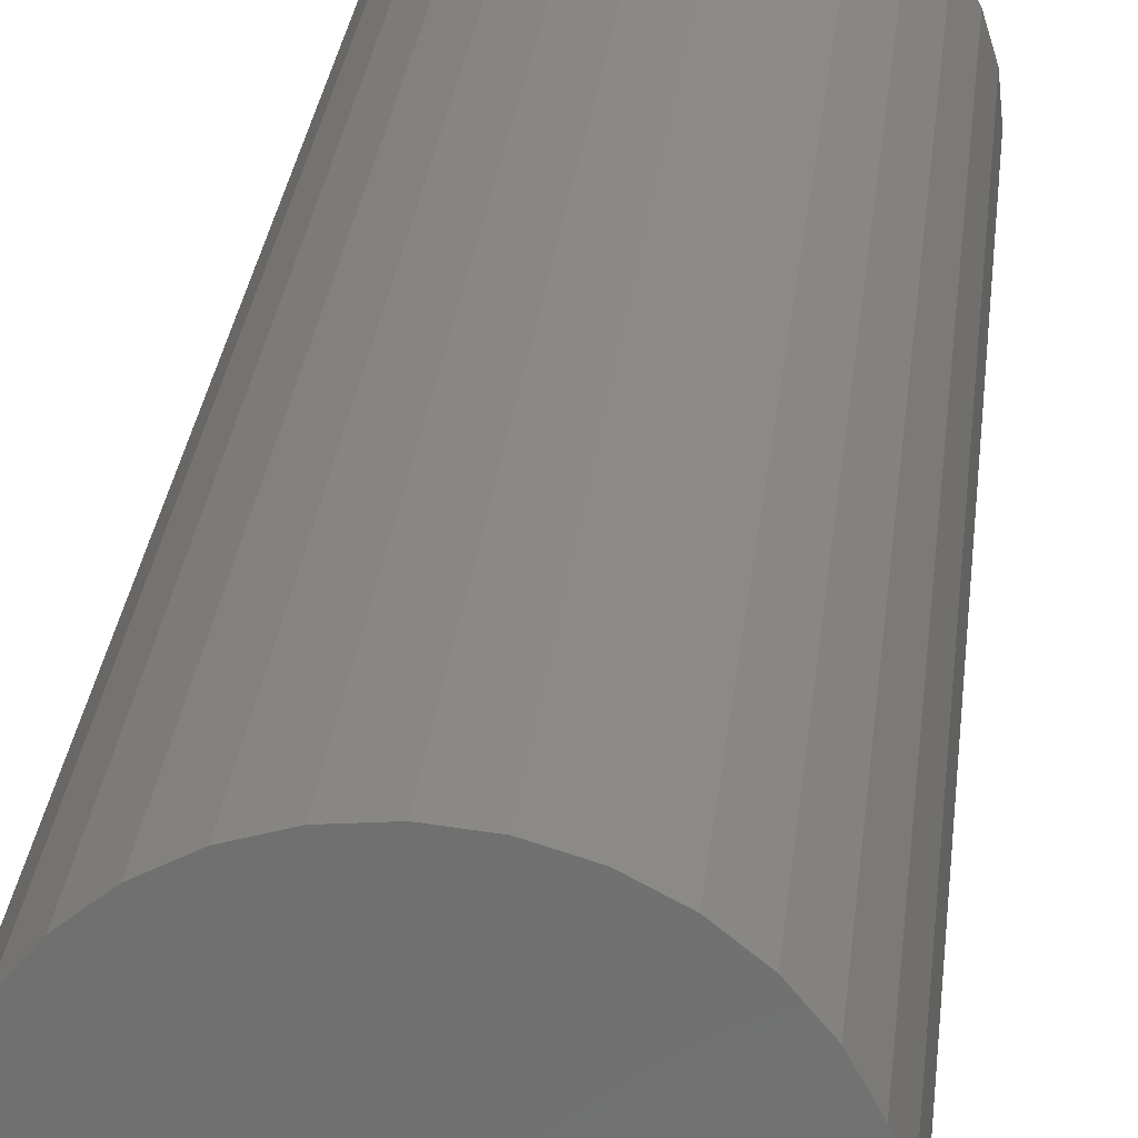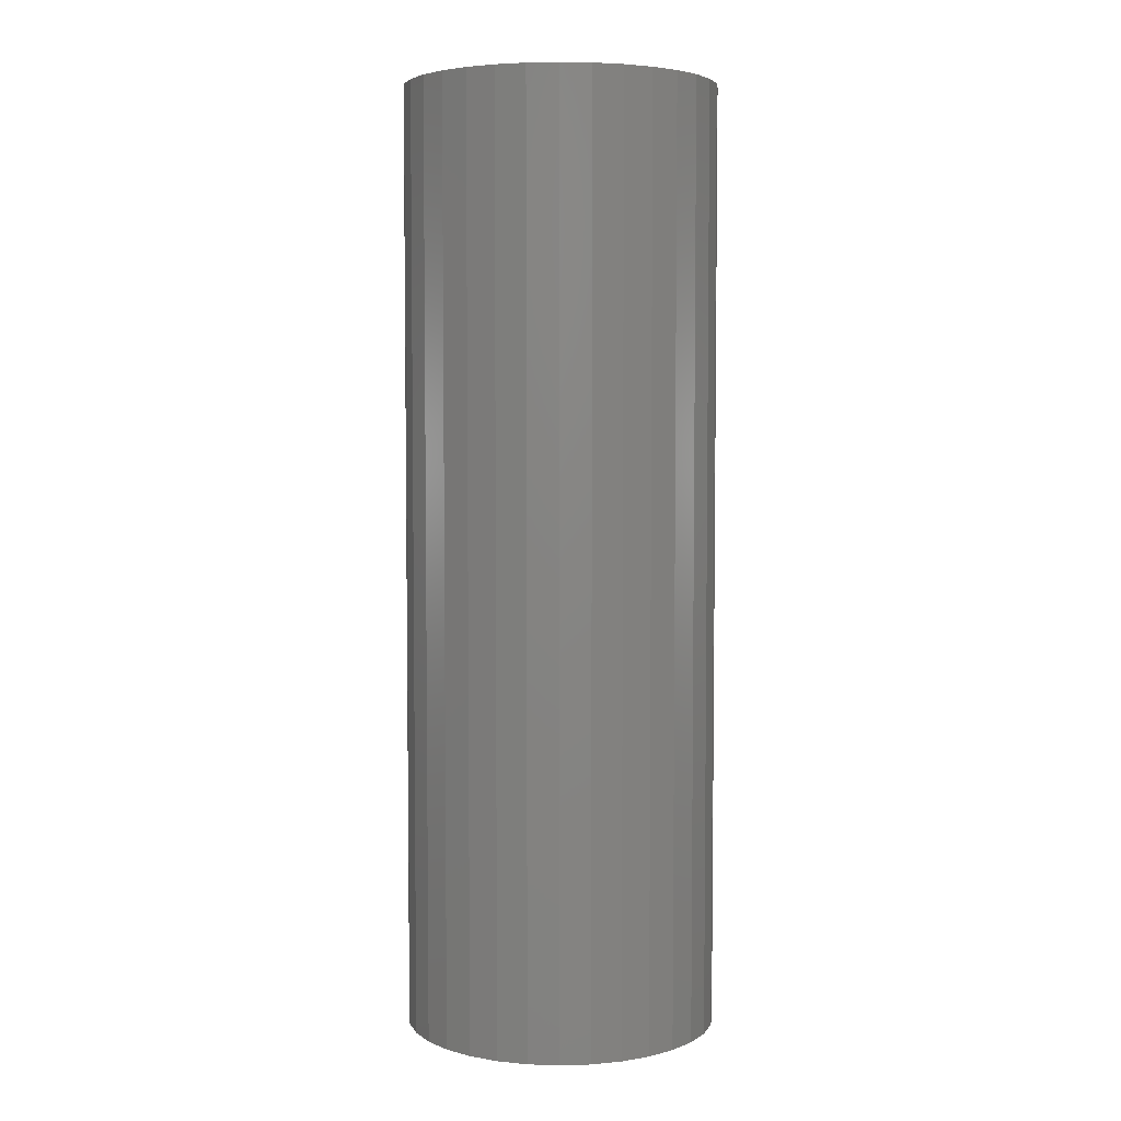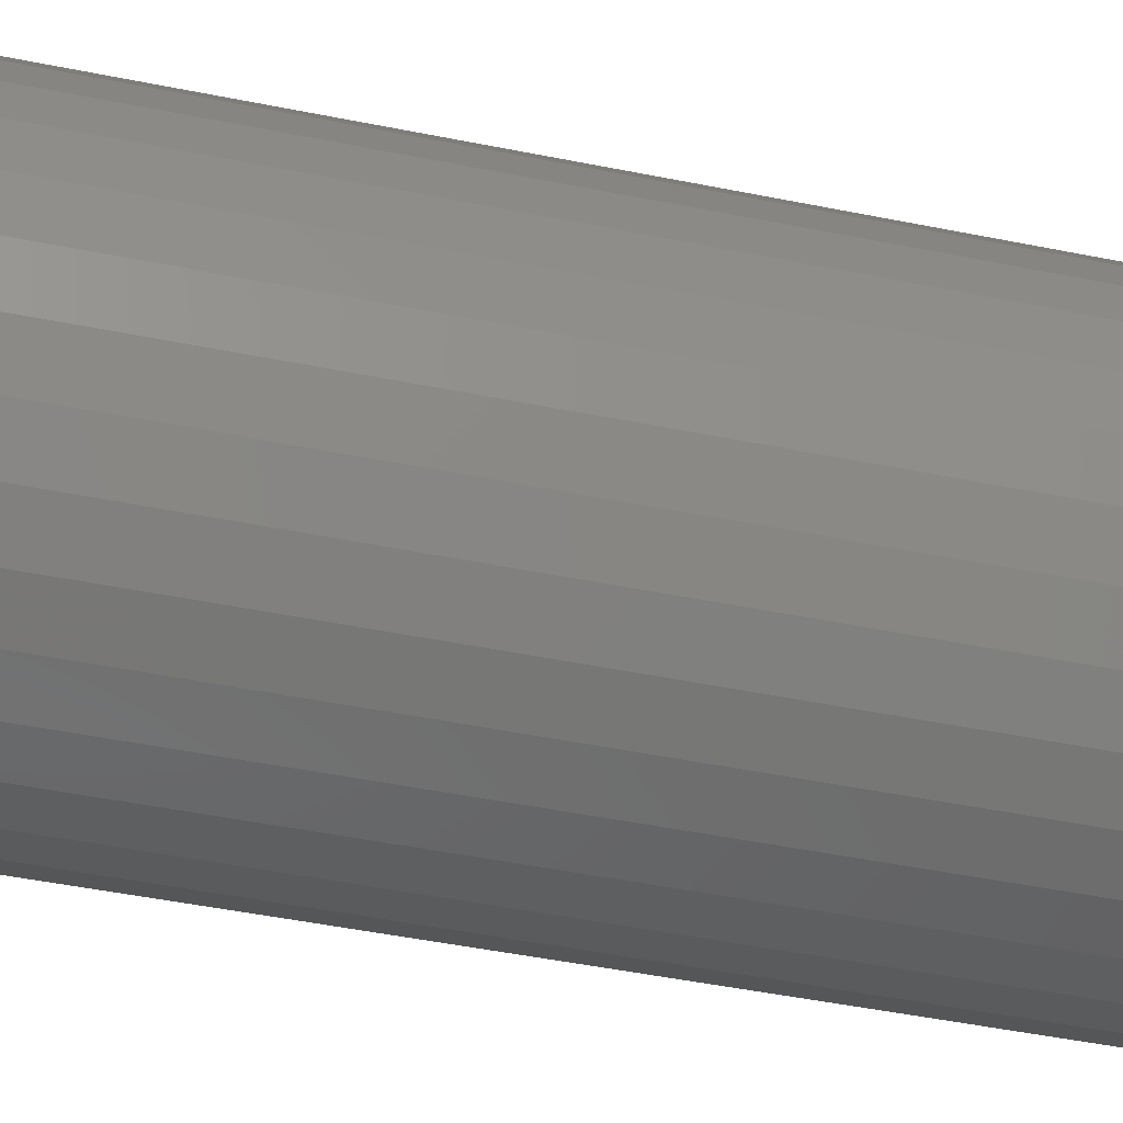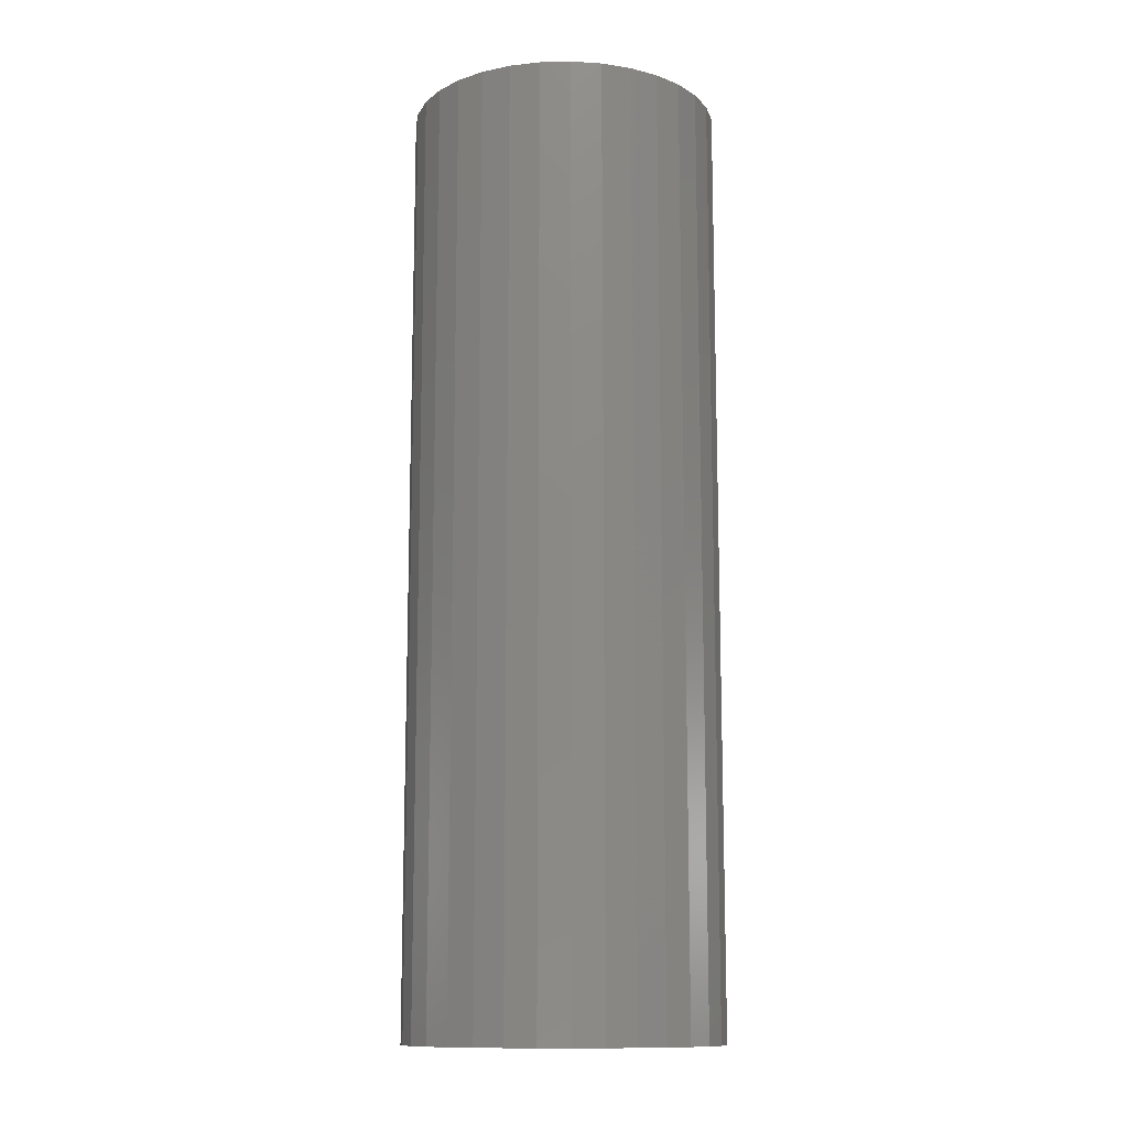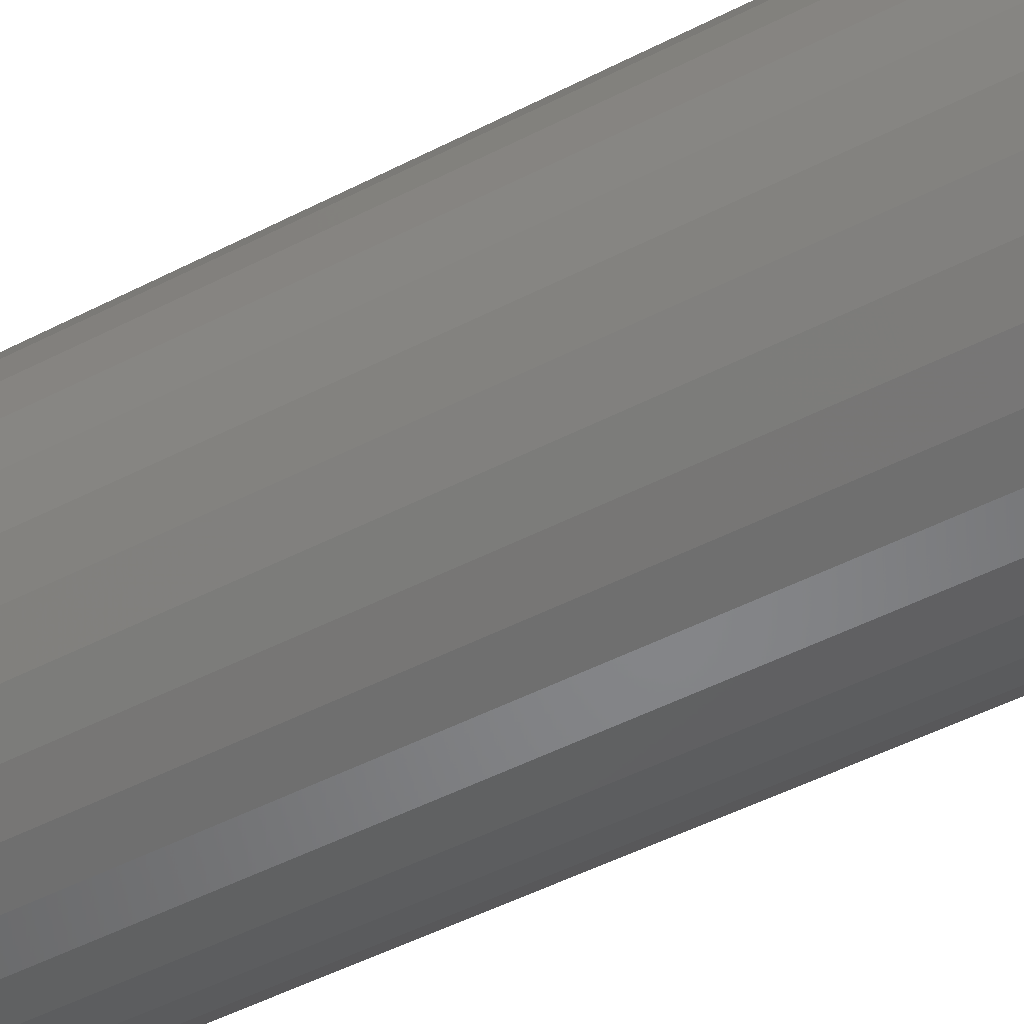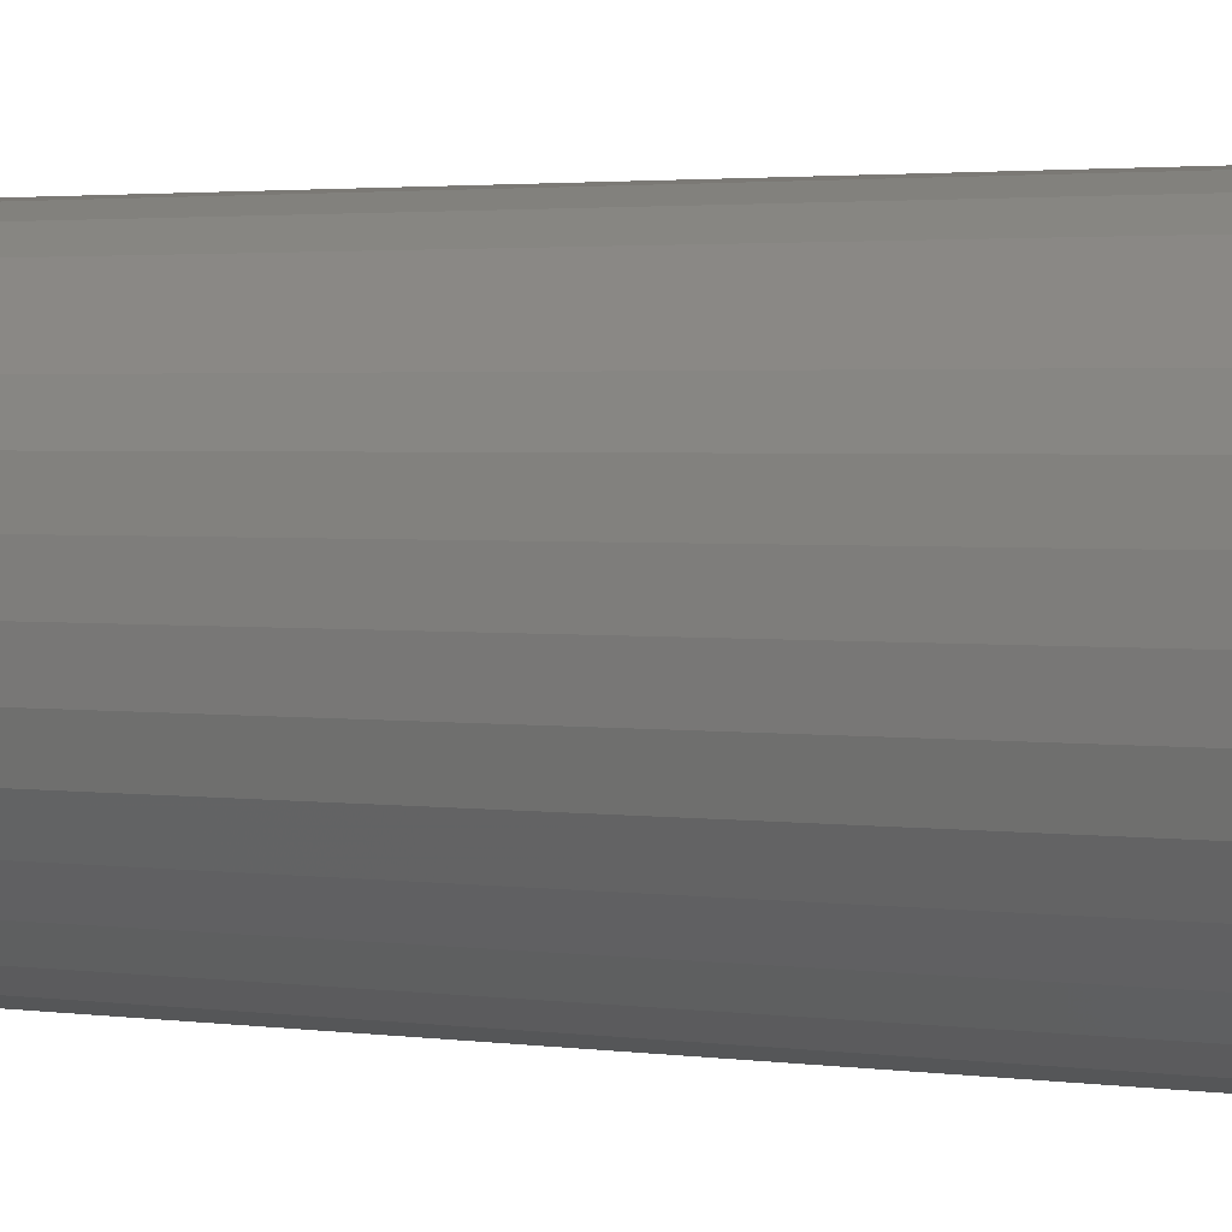
<metadata>
{"format":"stl","ext":"stl","renderer":"f3d","projection":"perspective","resolution":1024,"background":"white","views":[{"elev":27.1,"azim":5.8,"up":"+Y"},{"elev":4.7,"azim":-78.3,"up":"+Z"},{"elev":-42.2,"azim":-104.1,"up":"+Y"},{"elev":-12.4,"azim":-171.2,"up":"+Z"},{"elev":-47.9,"azim":120.3,"up":"+Y"},{"elev":2.0,"azim":121.5,"up":"+Y"}]}
</metadata>
<code>
# stl→obj: 64 verts, 124 faces
v -0.001316 0.2487 -0.75
v 0.0472 0.2439 -0.75
v -0.04983 0.2439 -0.75
v -0.09648 0.2298 -0.75
v 0.09385 0.2298 -0.75
v 0.0472 -0.2439 -0.75
v -0.04983 -0.2439 -0.75
v 0.09385 -0.2298 -0.75
v -0.001316 -0.2487 -0.75
v -0.09648 -0.2298 -0.75
v -0.1395 -0.2068 -0.75
v 0.1368 -0.2068 -0.75
v -0.1772 -0.1758 -0.75
v 0.1745 -0.1758 -0.75
v -0.2081 -0.1382 -0.75
v 0.2055 -0.1382 -0.75
v -0.2311 -0.09517 -0.75
v 0.2284 -0.09517 -0.75
v -0.2452 -0.04852 -0.75
v 0.2426 -0.04852 -0.75
v -0.25 3.045e-17 -0.75
v 0.2474 0 -0.75
v -0.2452 0.04852 -0.75
v 0.2426 0.04852 -0.75
v -0.2311 0.09517 -0.75
v 0.2284 0.09517 -0.75
v -0.2081 0.1382 -0.75
v 0.2055 0.1382 -0.75
v -0.1772 0.1758 -0.75
v 0.1745 0.1758 -0.75
v -0.1395 0.2068 -0.75
v 0.1368 0.2068 -0.75
v -0.04983 0.2439 0.75
v 0.0472 0.2439 0.75
v -0.001316 0.2487 0.75
v -0.09648 0.2298 0.75
v 0.09385 0.2298 0.75
v 0.09385 -0.2298 0.75
v -0.04983 -0.2439 0.75
v 0.0472 -0.2439 0.75
v -0.001316 -0.2487 0.75
v 0.1368 0.2068 0.75
v -0.1395 0.2068 0.75
v 0.1745 0.1758 0.75
v -0.1772 0.1758 0.75
v 0.2055 0.1382 0.75
v -0.2081 0.1382 0.75
v 0.2284 0.09517 0.75
v -0.2311 0.09517 0.75
v 0.2426 0.04852 0.75
v -0.2452 0.04852 0.75
v 0.2474 0 0.75
v -0.25 3.045e-17 0.75
v 0.2426 -0.04852 0.75
v -0.2452 -0.04852 0.75
v 0.2284 -0.09517 0.75
v -0.2311 -0.09517 0.75
v 0.2055 -0.1382 0.75
v -0.2081 -0.1382 0.75
v 0.1745 -0.1758 0.75
v -0.1772 -0.1758 0.75
v 0.1368 -0.2068 0.75
v -0.1395 -0.2068 0.75
v -0.09648 -0.2298 0.75
f 1 2 3
f 4 3 2
f 5 4 2
f 6 7 8
f 9 7 6
f 7 10 8
f 8 10 11
f 8 11 12
f 12 11 13
f 12 13 14
f 14 13 15
f 14 15 16
f 16 15 17
f 16 17 18
f 18 17 19
f 18 19 20
f 20 19 21
f 20 21 22
f 22 21 23
f 22 23 24
f 24 23 25
f 24 25 26
f 26 25 27
f 26 27 28
f 28 27 29
f 28 29 30
f 30 29 31
f 30 31 32
f 32 31 4
f 32 4 5
f 33 34 35
f 34 33 36
f 34 36 37
f 38 39 40
f 40 39 41
f 37 36 42
f 42 36 43
f 42 43 44
f 44 43 45
f 44 45 46
f 46 45 47
f 46 47 48
f 48 47 49
f 48 49 50
f 50 49 51
f 50 51 52
f 52 51 53
f 52 53 54
f 54 53 55
f 54 55 56
f 56 55 57
f 56 57 58
f 58 57 59
f 58 59 60
f 60 59 61
f 60 61 62
f 62 61 63
f 62 63 38
f 38 63 64
f 38 64 39
f 22 52 20
f 20 52 54
f 20 54 18
f 18 54 56
f 18 56 16
f 16 56 58
f 16 58 14
f 14 58 60
f 14 60 12
f 12 60 62
f 12 62 8
f 8 62 38
f 8 38 6
f 6 38 40
f 6 40 9
f 9 40 41
f 9 41 7
f 7 41 39
f 7 39 10
f 10 39 64
f 10 64 11
f 11 64 63
f 11 63 13
f 13 63 61
f 13 61 15
f 15 61 59
f 15 59 17
f 17 59 57
f 17 57 19
f 19 57 55
f 19 55 21
f 21 55 53
f 21 53 23
f 23 53 51
f 23 51 25
f 25 51 49
f 25 49 27
f 27 49 47
f 27 47 29
f 29 47 45
f 29 45 31
f 31 45 43
f 31 43 4
f 4 43 36
f 4 36 3
f 3 36 33
f 3 33 1
f 1 33 35
f 1 35 2
f 2 35 34
f 2 34 5
f 5 34 37
f 5 37 32
f 32 37 42
f 32 42 30
f 30 42 44
f 30 44 28
f 28 44 46
f 28 46 26
f 26 46 48
f 26 48 24
f 24 48 50
f 24 50 22
f 22 50 52

</code>
